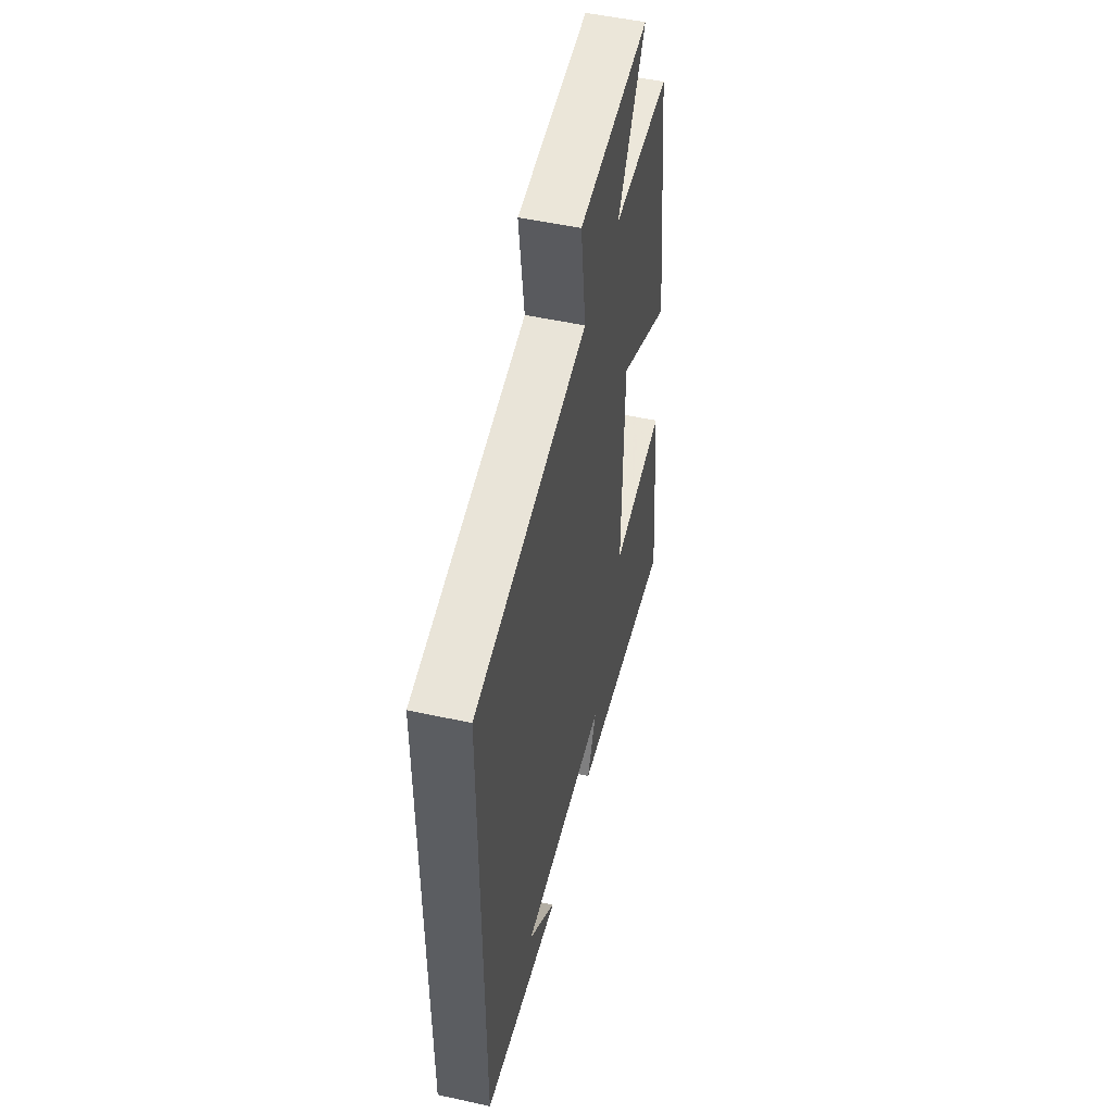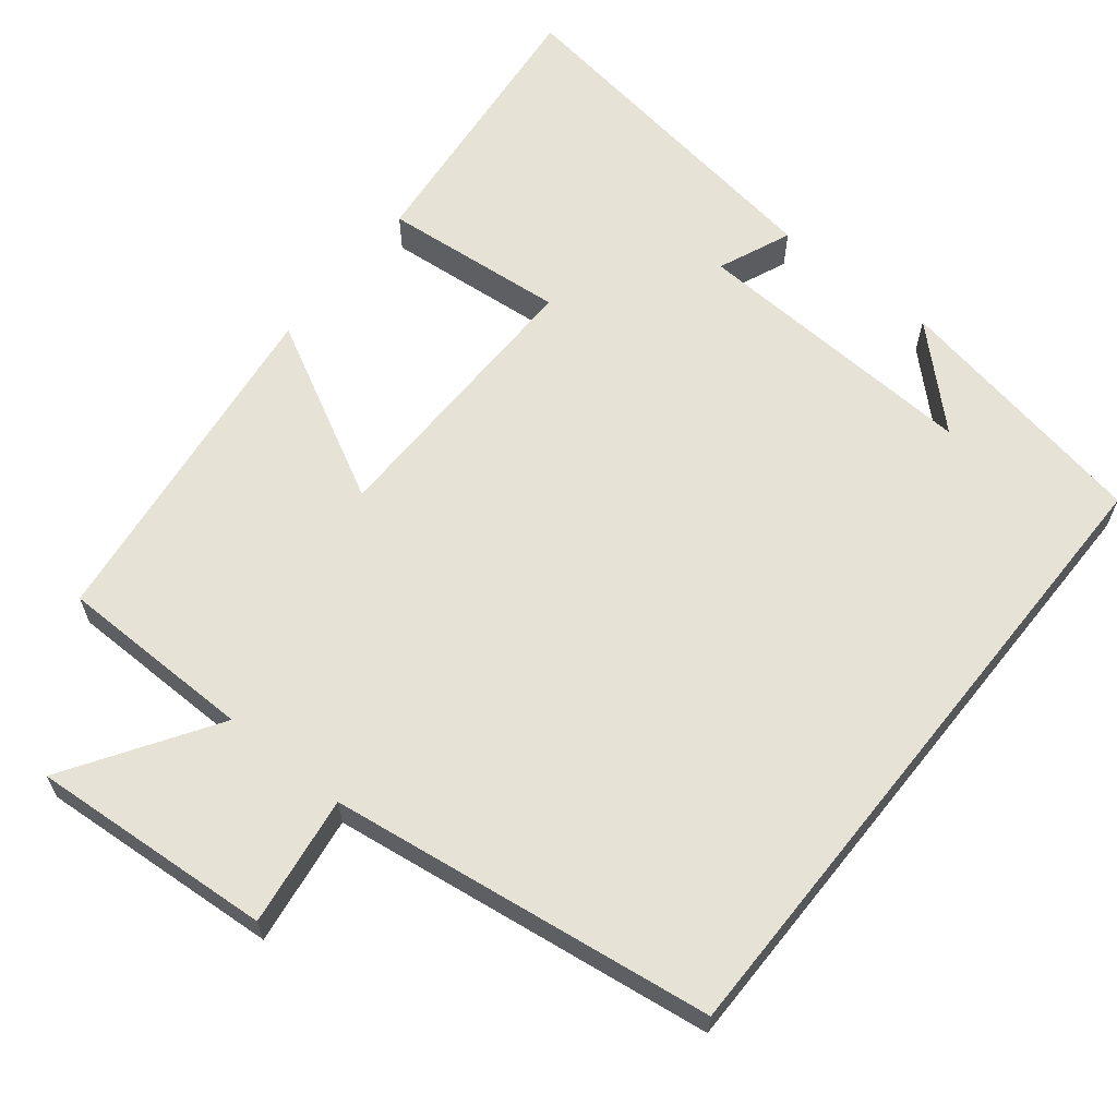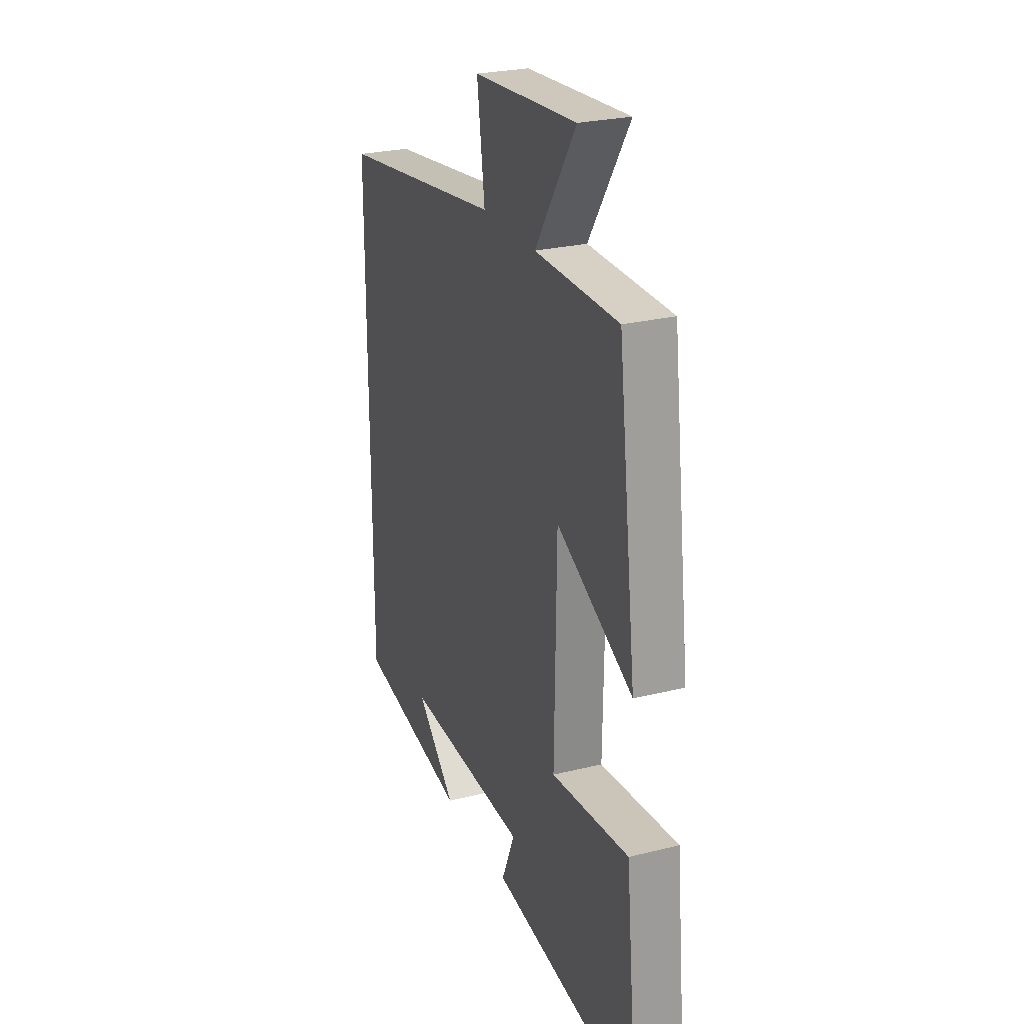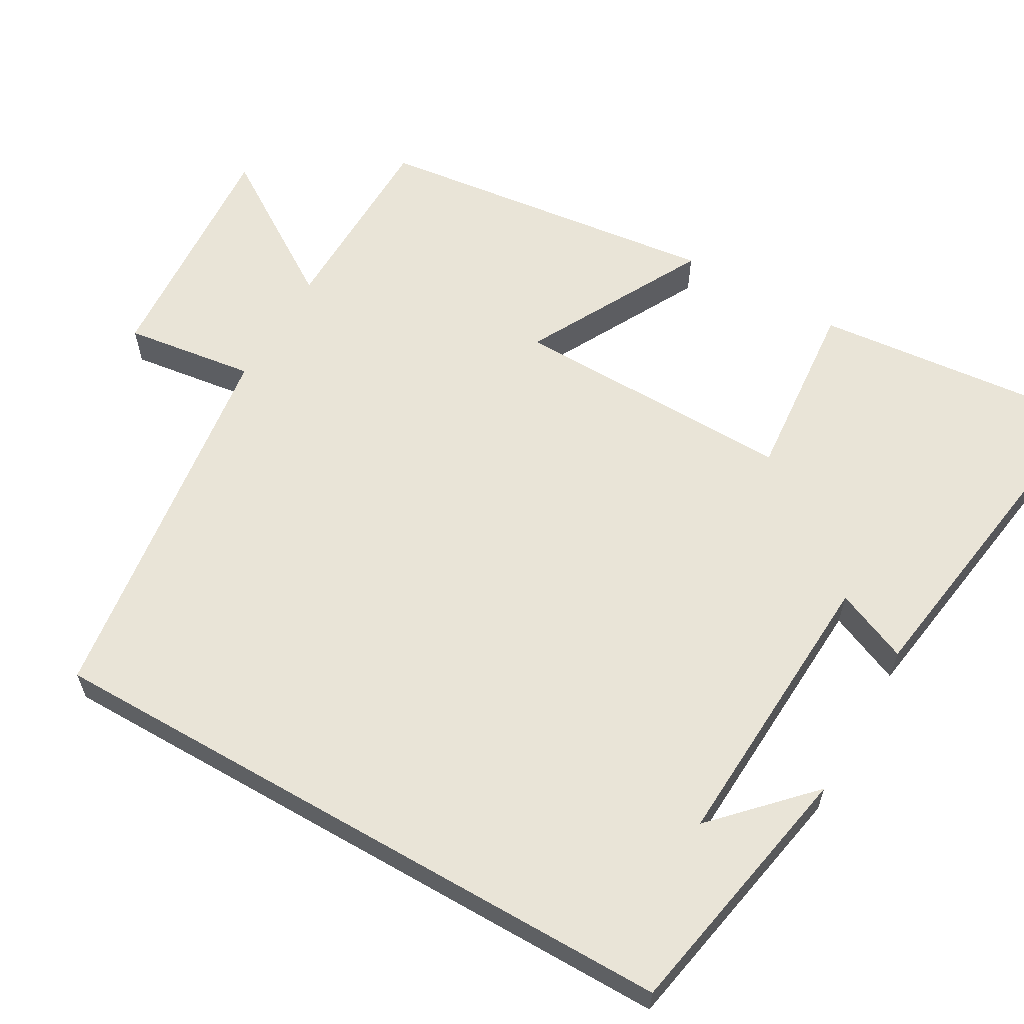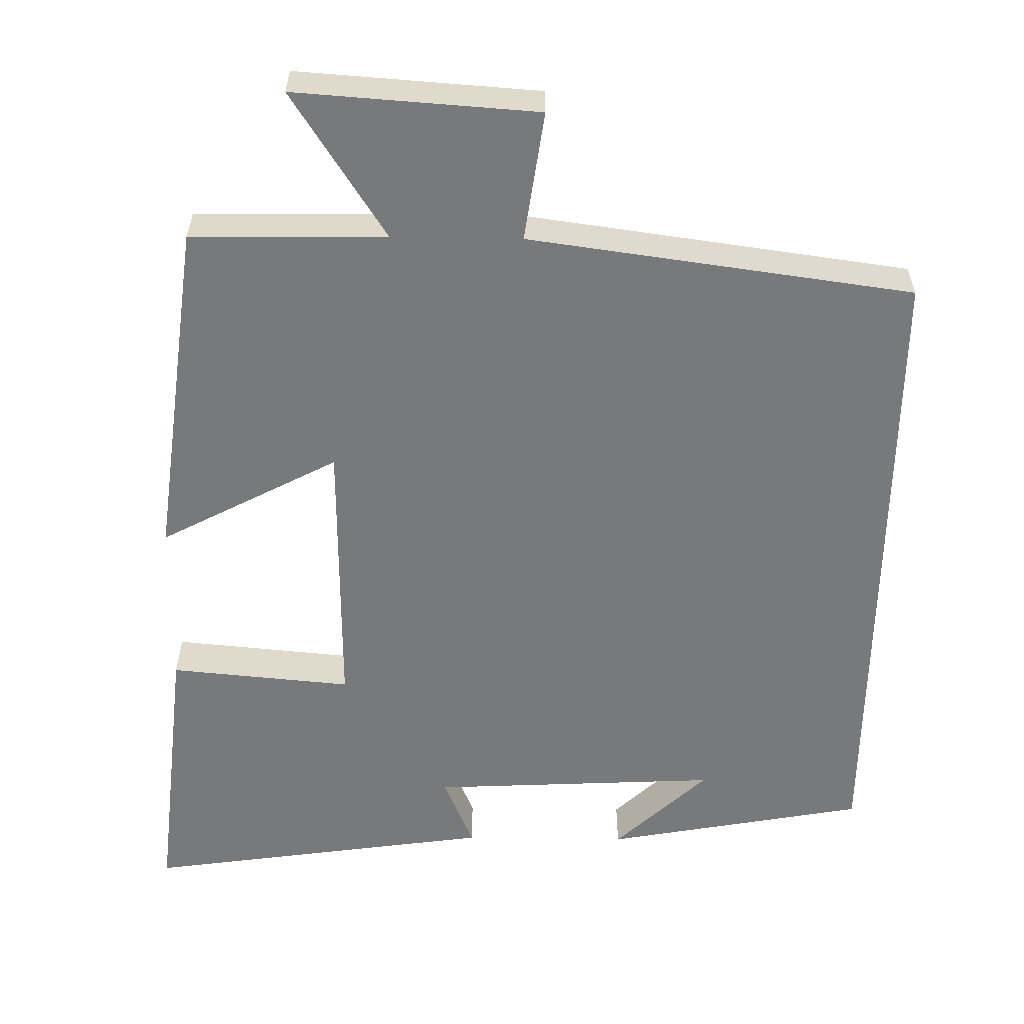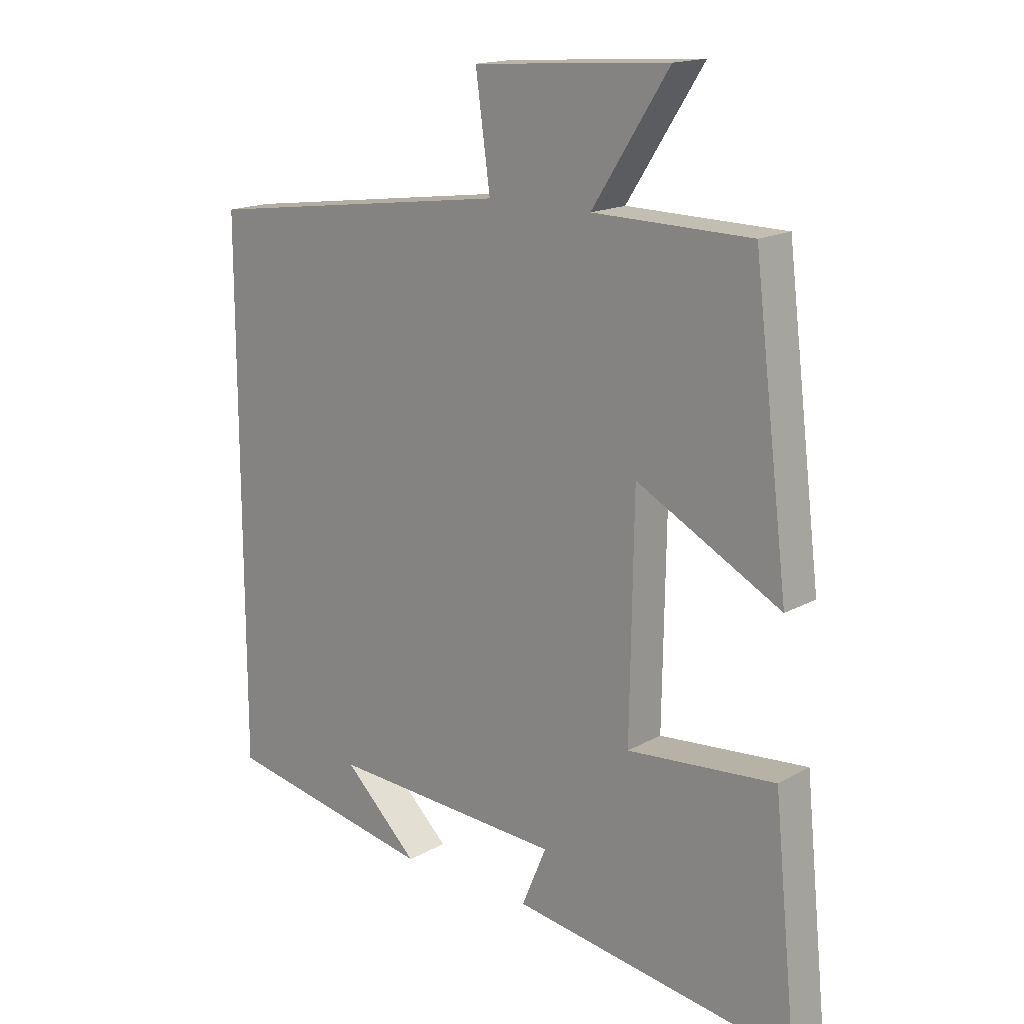
<metadata>
{"format":"obj","ext":"obj","renderer":"f3d","projection":"perspective","resolution":1024,"background":"white","views":[{"elev":51.3,"azim":103.4,"up":"+Z"},{"elev":63.3,"azim":38.6,"up":"+Y"},{"elev":25.7,"azim":-111.7,"up":"+Z"},{"elev":61.0,"azim":119.9,"up":"+Y"},{"elev":-57.7,"azim":-0.9,"up":"+Y"},{"elev":16.6,"azim":-138.4,"up":"+Z"}]}
</metadata>
<code>
v 0.5 0.07 -0.435
v 0.151 0.07 -0.5
v 0.274 0.07 -0.383
v -0.112 0.07 -0.403
v -0.071 0.07 -0.5
v -0.538 0.07 -0.568
v -0.5 0.07 -0.192
v -0.257 0.07 -0.214
v -0.263 0.07 0.162
v -0.5 0.07 0.036
v -0.443 0.07 0.496
v -0.183 0.07 0.5
v -0.309 0.07 0.695
v 0.013 0.07 0.673
v -0.011 0.07 0.5
v 0.5 0.07 0.431
v 0.5 0 -0.435
v 0.151 0 -0.5
v 0.274 0 -0.383
v -0.112 0 -0.403
v -0.071 0 -0.5
v -0.538 0 -0.568
v -0.5 0 -0.192
v -0.257 0 -0.214
v -0.263 0 0.162
v -0.5 0 0.036
v -0.443 0 0.496
v -0.183 0 0.5
v -0.309 0 0.695
v 0.013 0 0.673
v -0.011 0 0.5
v 0.5 0 0.431
f 15 16 1
f 12 13 14 15
f 9 10 11 12
f 8 9 12 15
f 5 6 7 8
f 4 5 8
f 3 4 8 15
f 1 2 3
f 1 3 15
f 17 32 31
f 31 30 29 28
f 28 27 26 25
f 31 28 25 24
f 24 23 22 21
f 24 21 20
f 31 24 20 19
f 19 18 17
f 31 19 17
f 1 17 18 2
f 2 18 19 3
f 3 19 20 4
f 4 20 21 5
f 5 21 22 6
f 6 22 23 7
f 7 23 24 8
f 8 24 25 9
f 9 25 26 10
f 10 26 27 11
f 11 27 28 12
f 12 28 29 13
f 13 29 30 14
f 14 30 31 15
f 15 31 32 16
f 16 32 17 1

</code>
